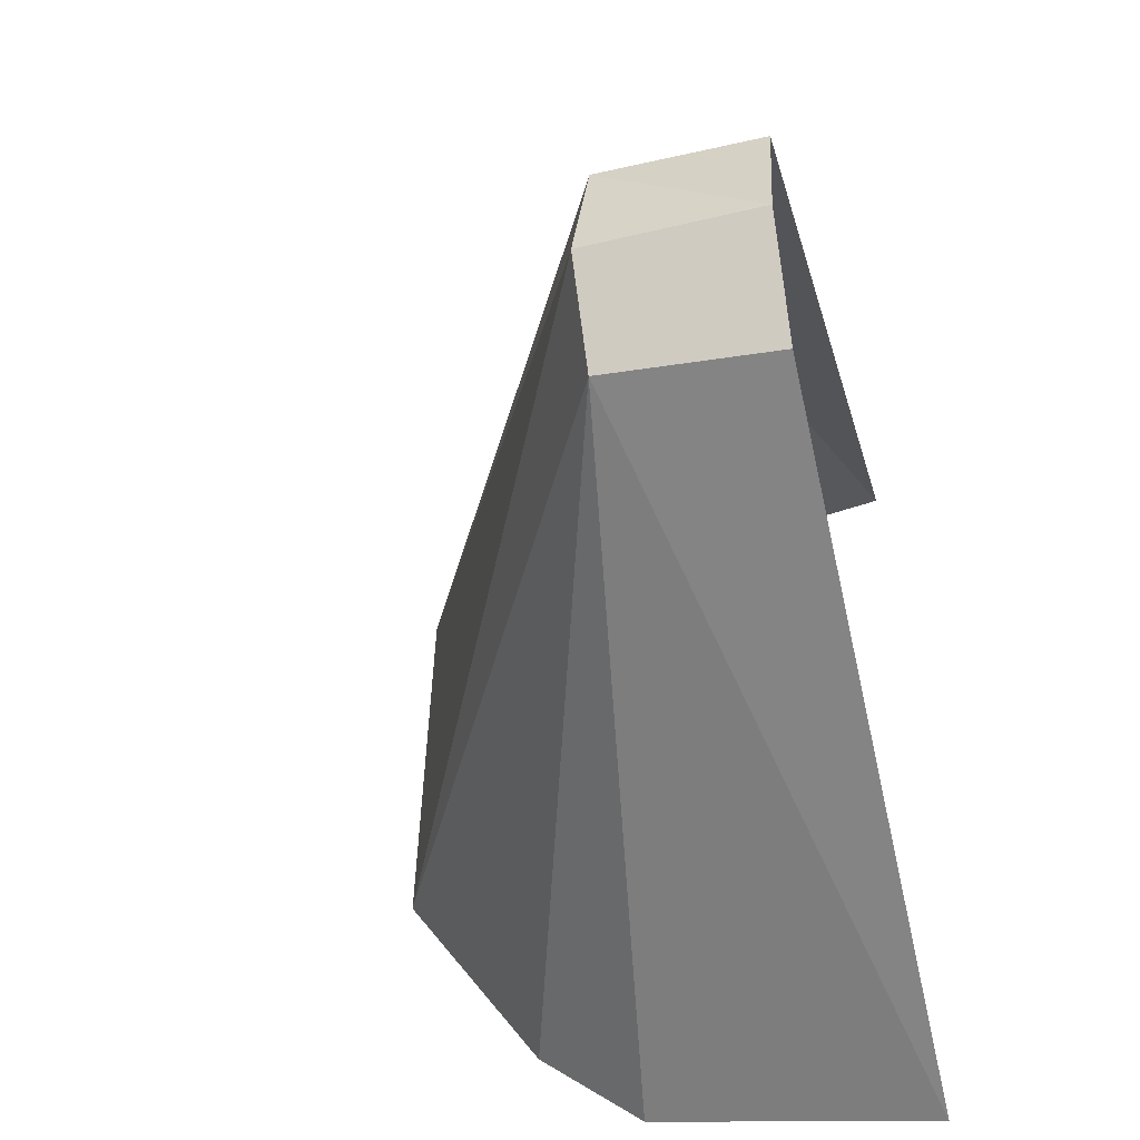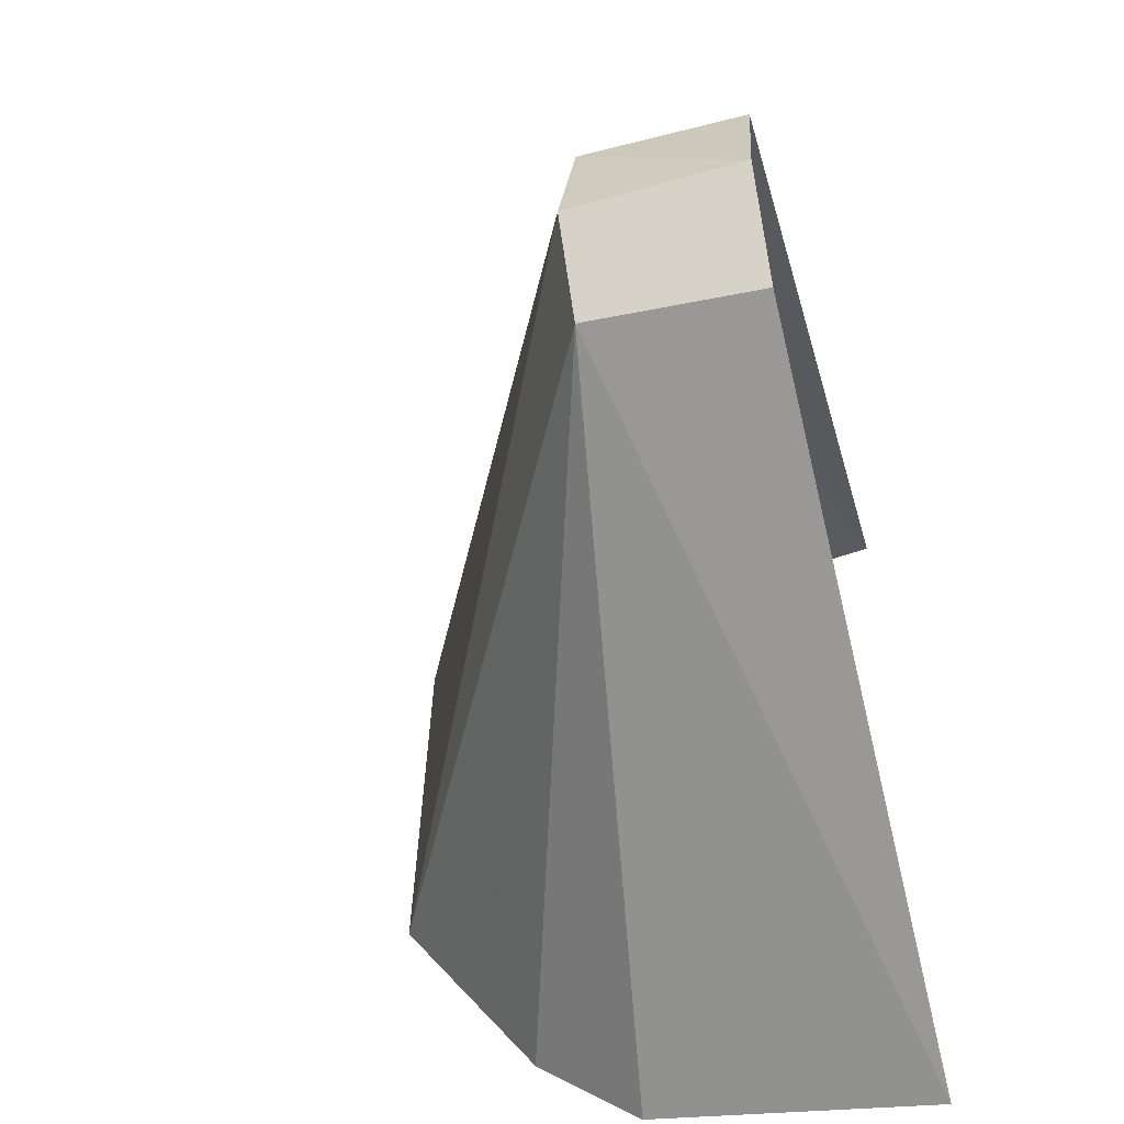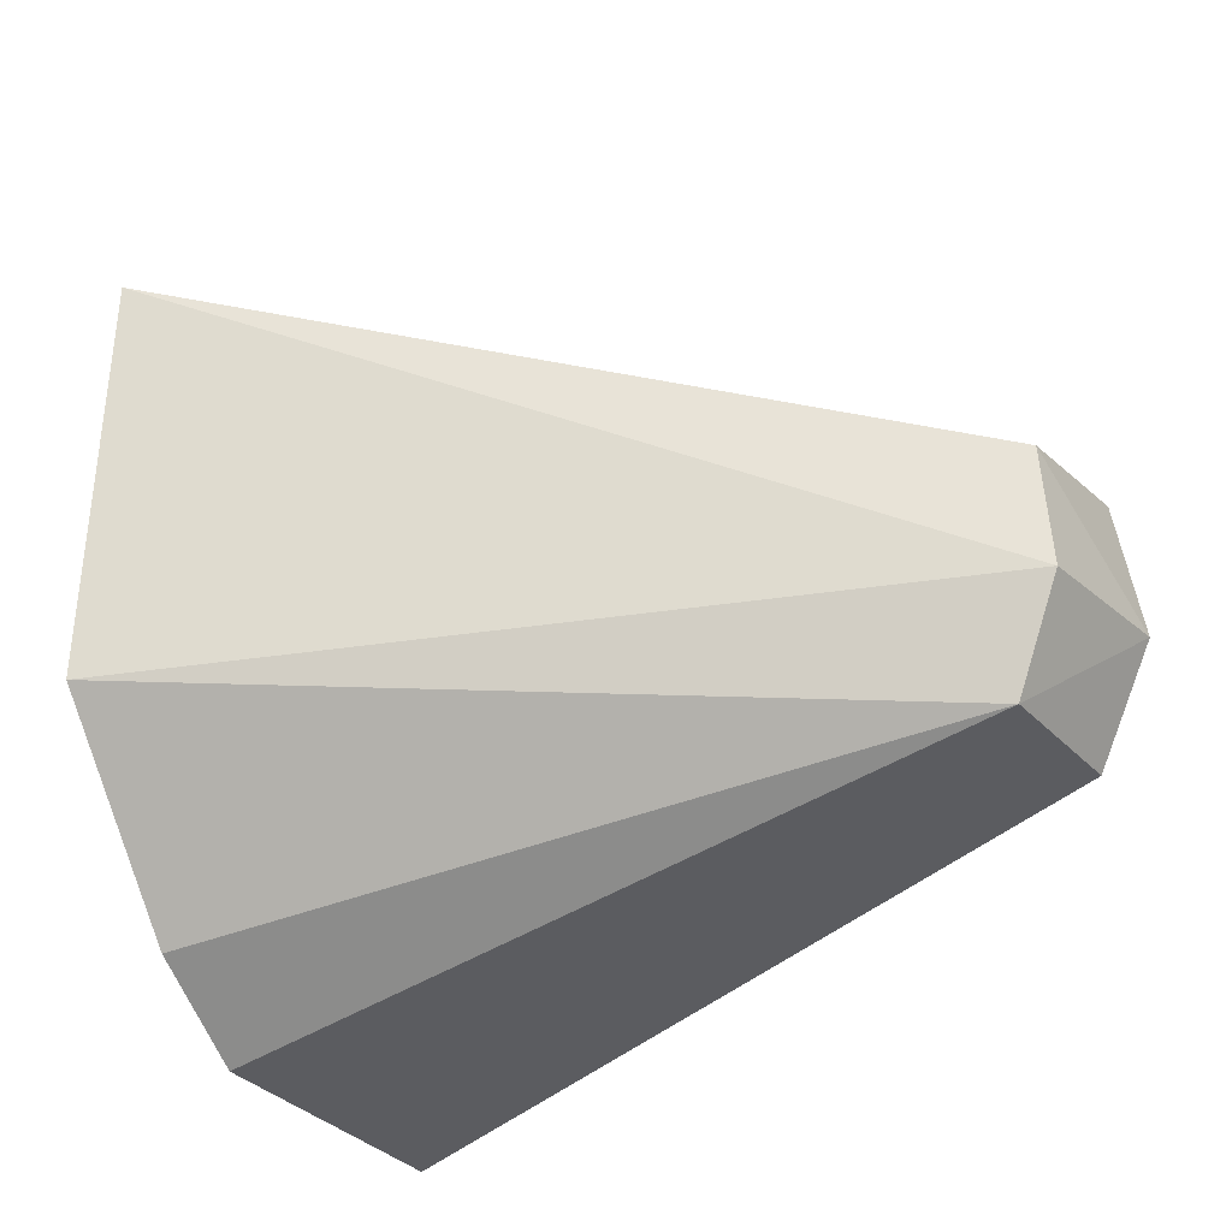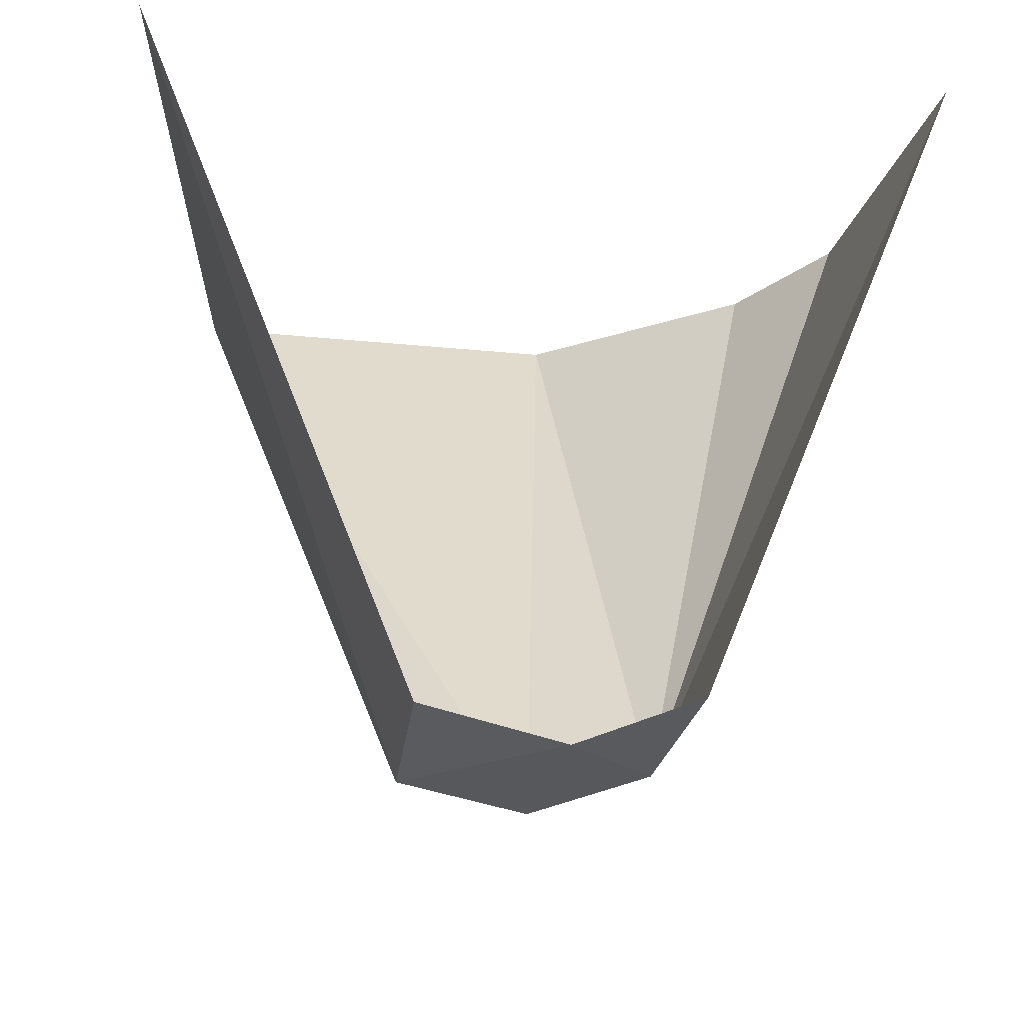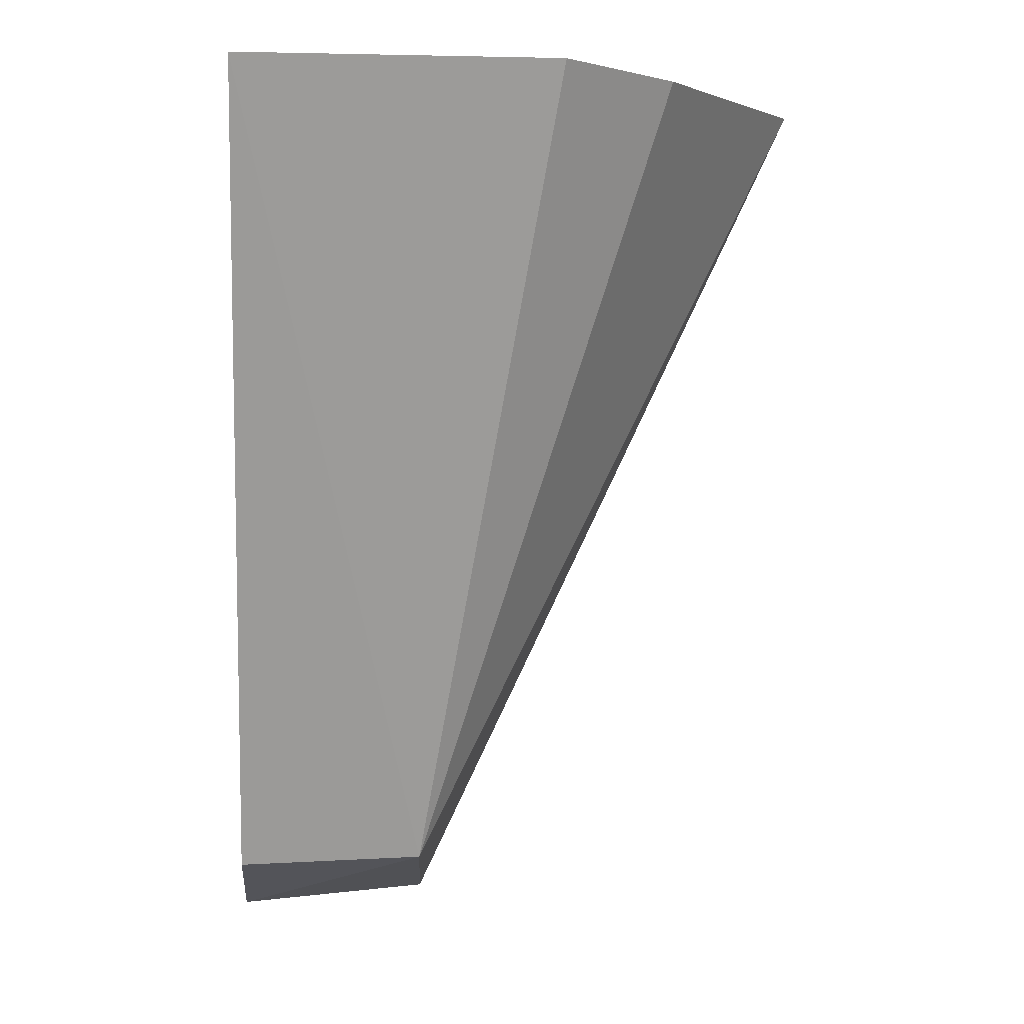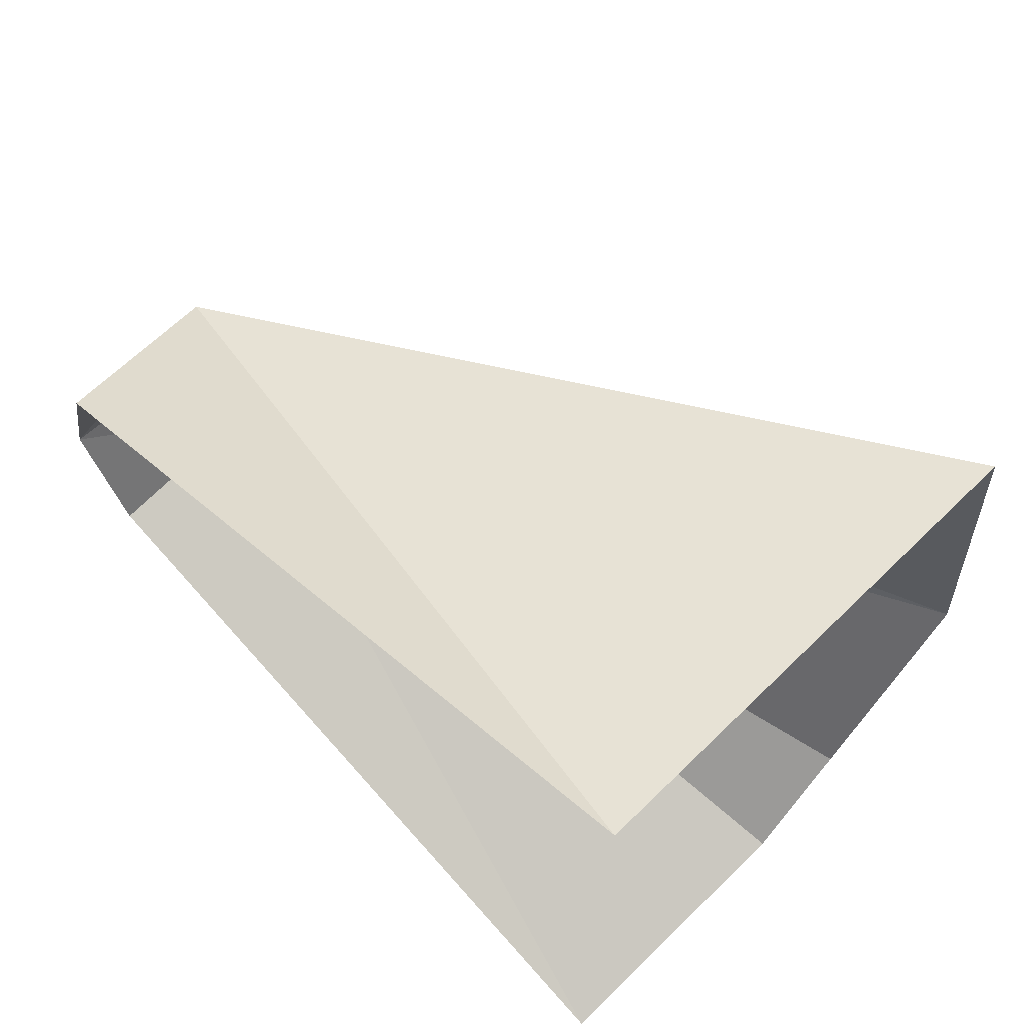
<metadata>
{"format":"obj","ext":"obj","renderer":"f3d","projection":"perspective","resolution":1024,"background":"white","views":[{"elev":-43.9,"azim":-166.2,"up":"+Y"},{"elev":-51.4,"azim":-165.5,"up":"+Y"},{"elev":-21.3,"azim":121.2,"up":"+Y"},{"elev":-31.7,"azim":-98.5,"up":"+Z"},{"elev":-0.5,"azim":-4.0,"up":"+Z"},{"elev":66.7,"azim":-44.8,"up":"+Y"}]}
</metadata>
<code>
v 0.1618 -2.282 -0.4966
v 0.1188 -2.316 -0.4953
v 0.0697 -2.213 -0.7924
v 0.0663 -2.117 -0.8031
v 0 -1.997 -0.4961
v 0.2127 -2.037 -0.5011
v 0.1188 -2.316 -0.4953
v 0 -2.336 -0.4985
v 0.0697 -2.213 -0.7924
v 0.0697 -2.213 -0.7924
v 0 -2.336 -0.4985
v 0 -2.22 -0.7941
v 0 -2.22 -0.7941
v 0 -2.171 -0.8162
v 0.0697 -2.213 -0.7924
v 0.0697 -2.213 -0.7924
v 0 -2.171 -0.8162
v 0.0714 -2.166 -0.8103
v 0.0714 -2.166 -0.8103
v 0.2196 -2.195 -0.4947
v 0.0697 -2.213 -0.7924
v 0.0697 -2.213 -0.7924
v 0.2196 -2.195 -0.4947
v 0.1618 -2.282 -0.4966
v 0 -2.116 -0.8037
v 0.0663 -2.117 -0.8031
v 0 -2.171 -0.8162
v 0 -2.171 -0.8162
v 0.0663 -2.117 -0.8031
v 0.0714 -2.166 -0.8103
v 0.0714 -2.166 -0.8103
v 0.2127 -2.037 -0.5011
v 0.2196 -2.195 -0.4947
v 0 -2.116 -0.8037
v 0 -1.997 -0.4961
v 0.0663 -2.117 -0.8031
v 0.0663 -2.117 -0.8031
v 0.2127 -2.037 -0.5011
v 0.0714 -2.166 -0.8103
g mesh6933825
f 1 2 3
f 4 5 6
f 7 8 9
f 10 11 12
f 13 14 15
f 16 17 18
f 19 20 21
f 22 23 24
f 25 26 27
f 28 29 30
f 31 32 33
f 34 35 36
f 37 38 39

</code>
